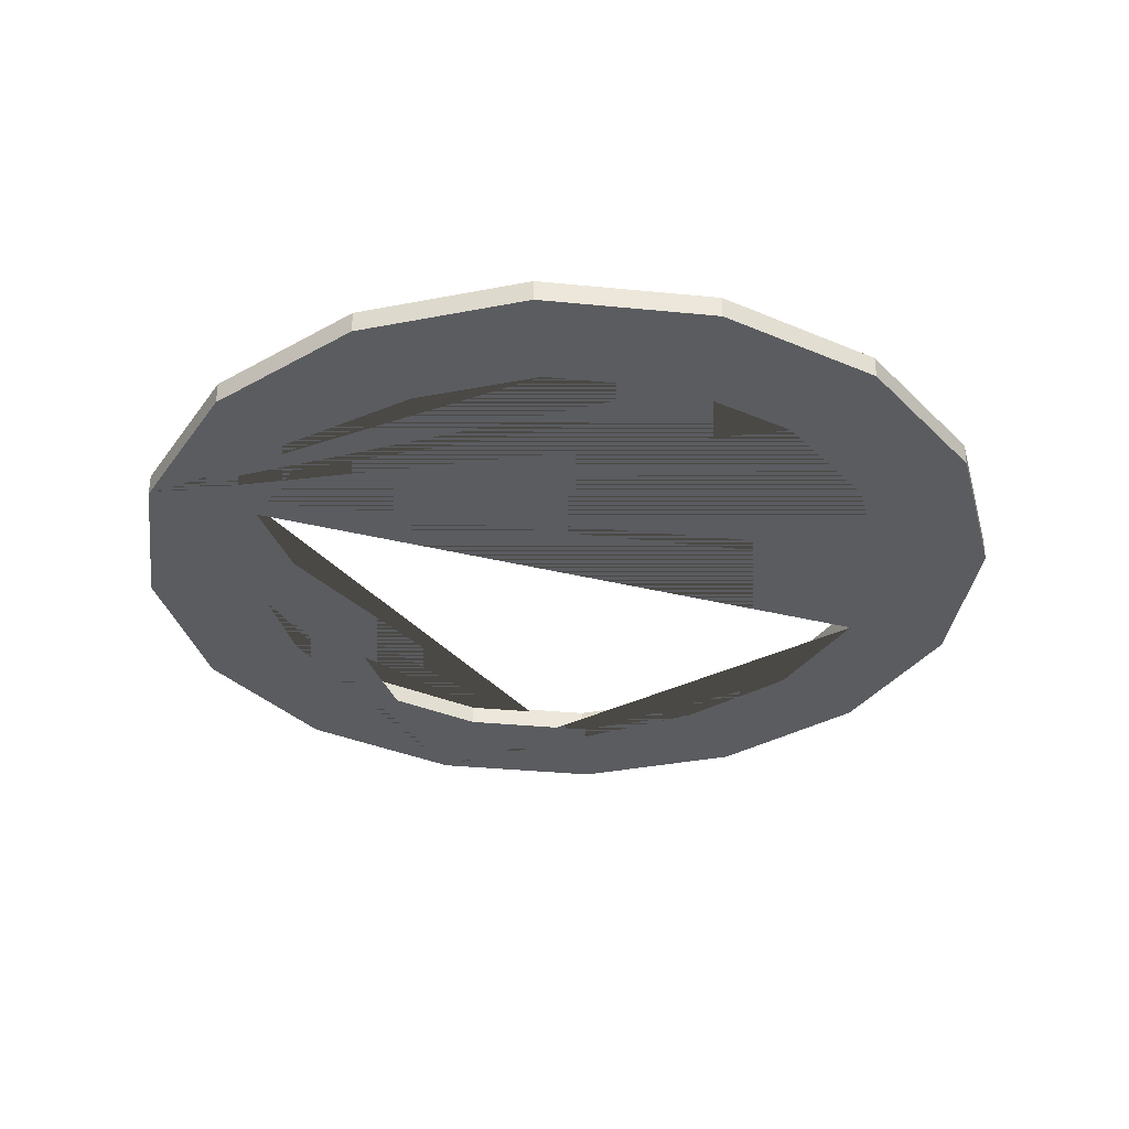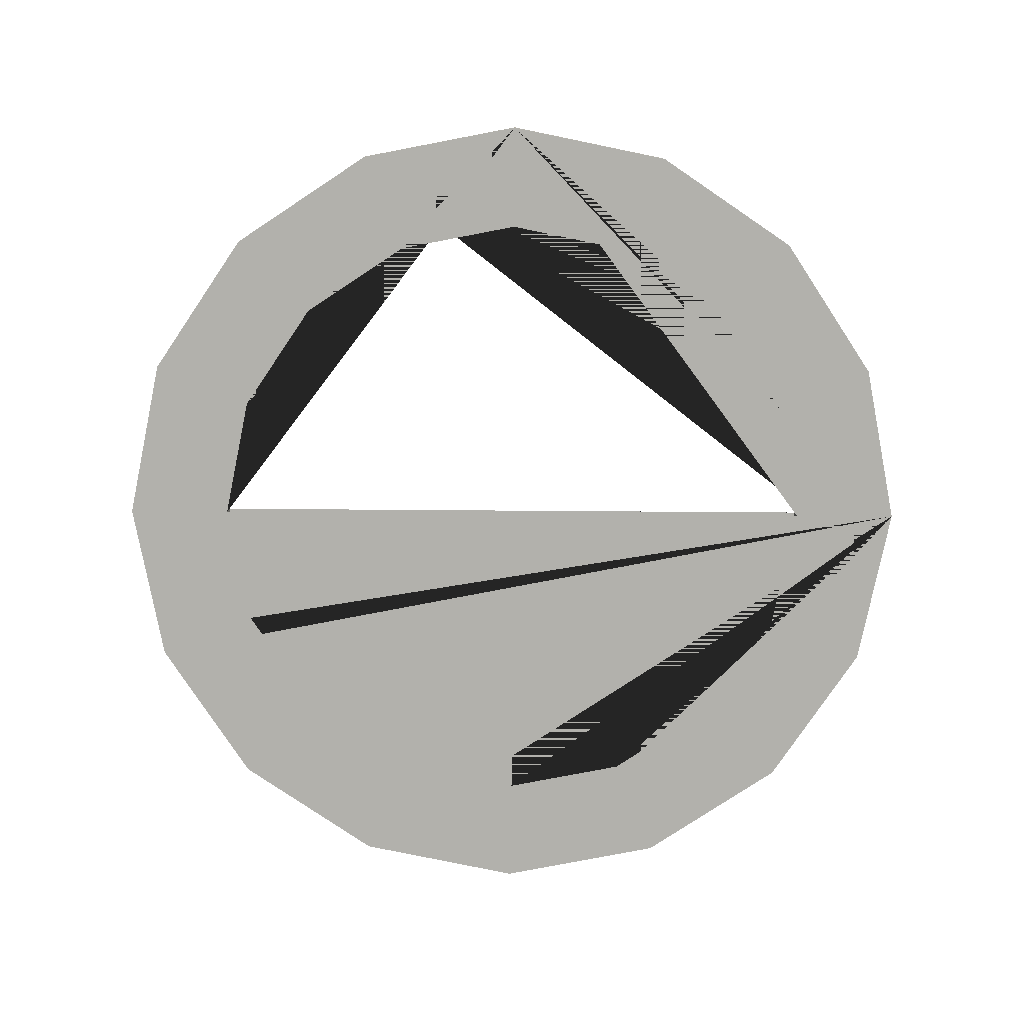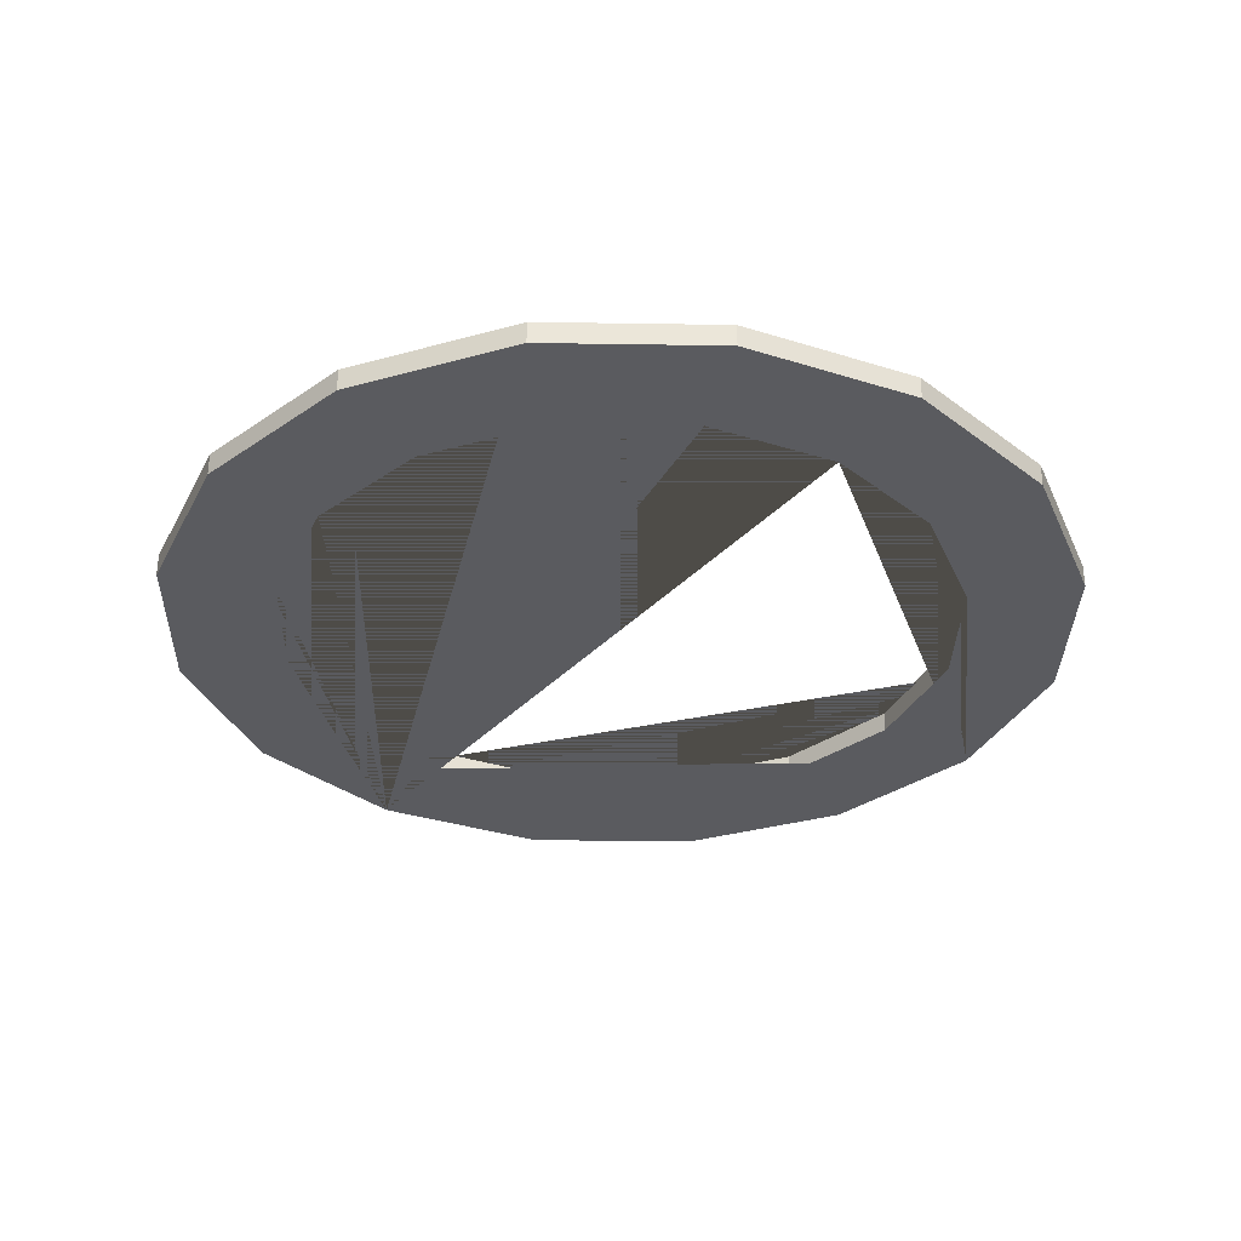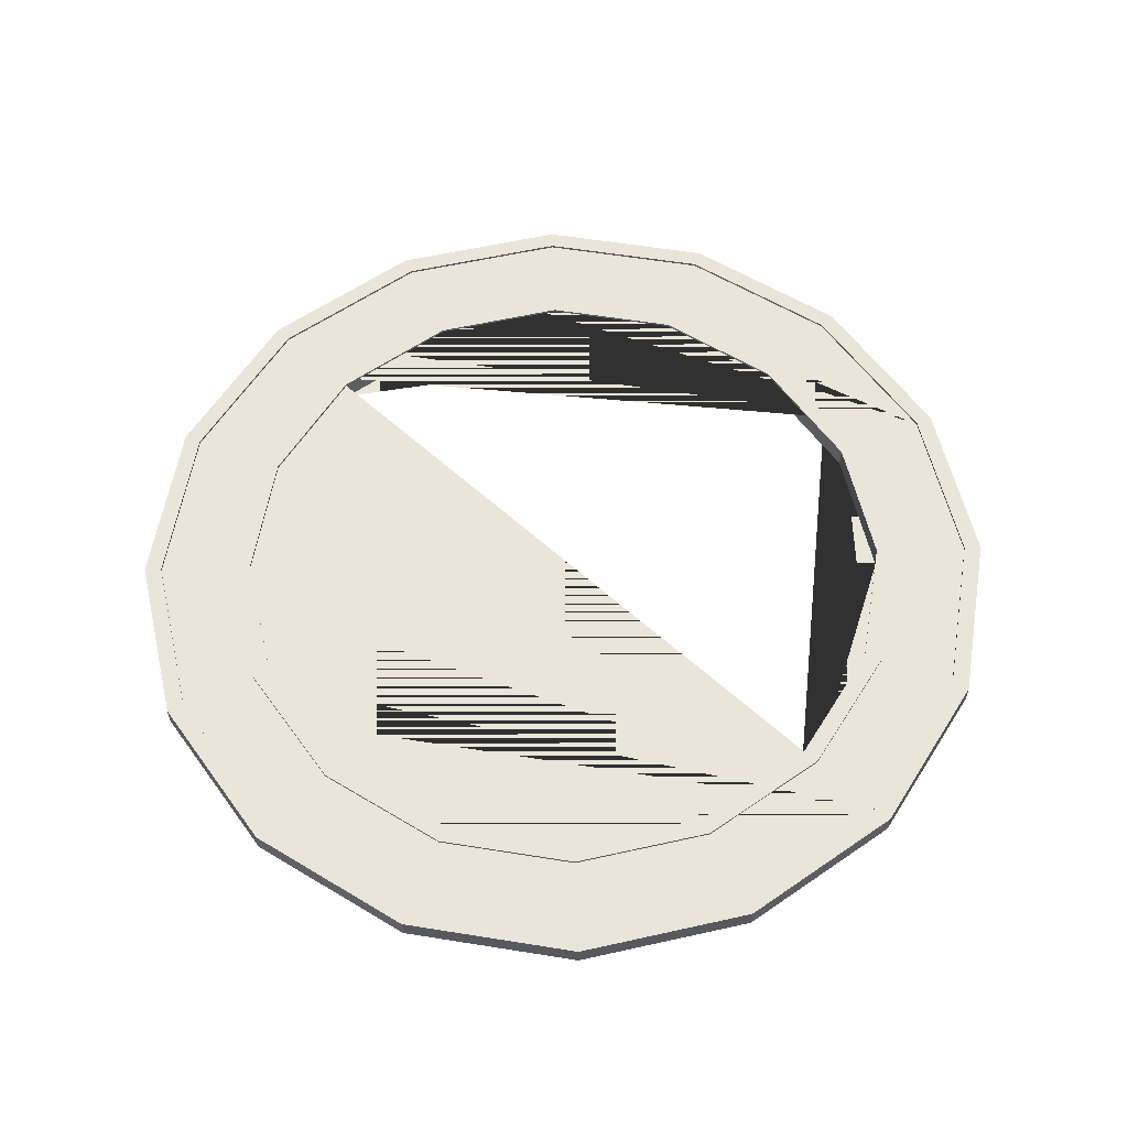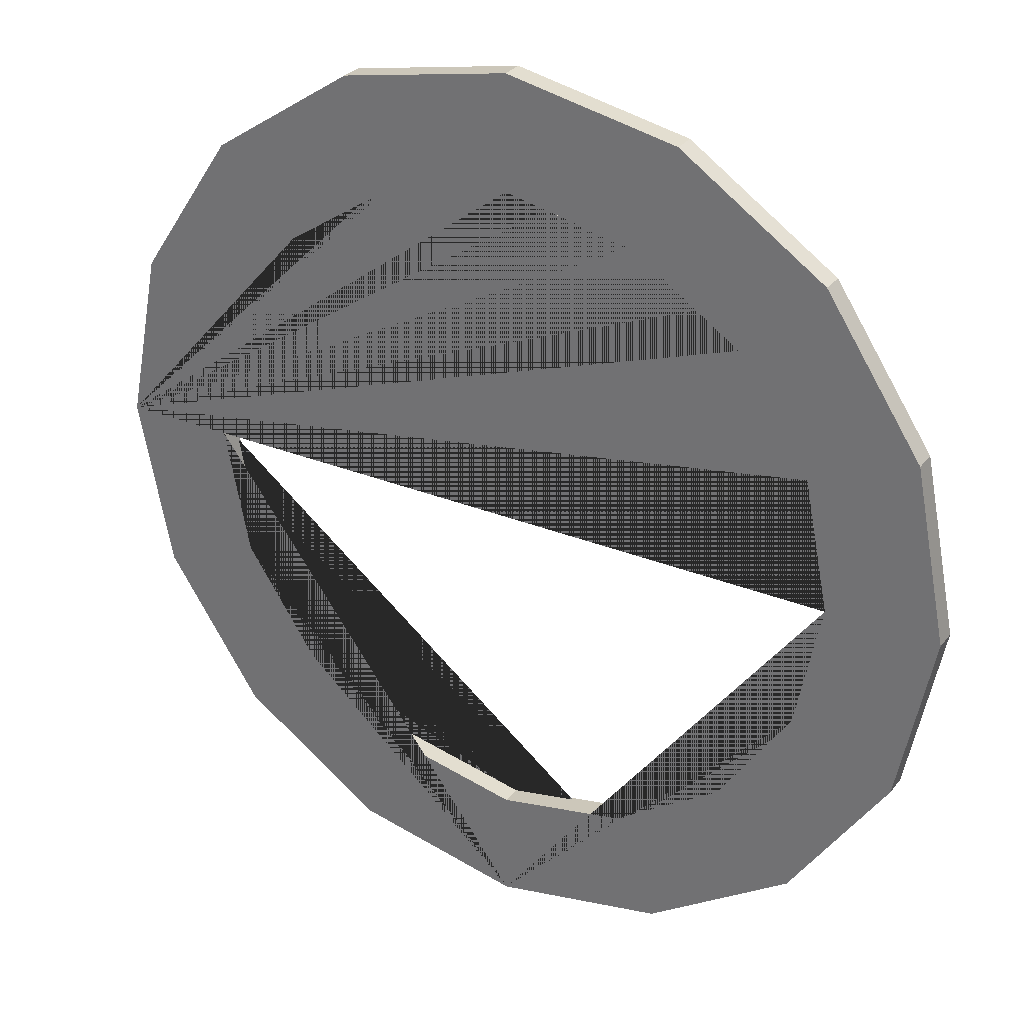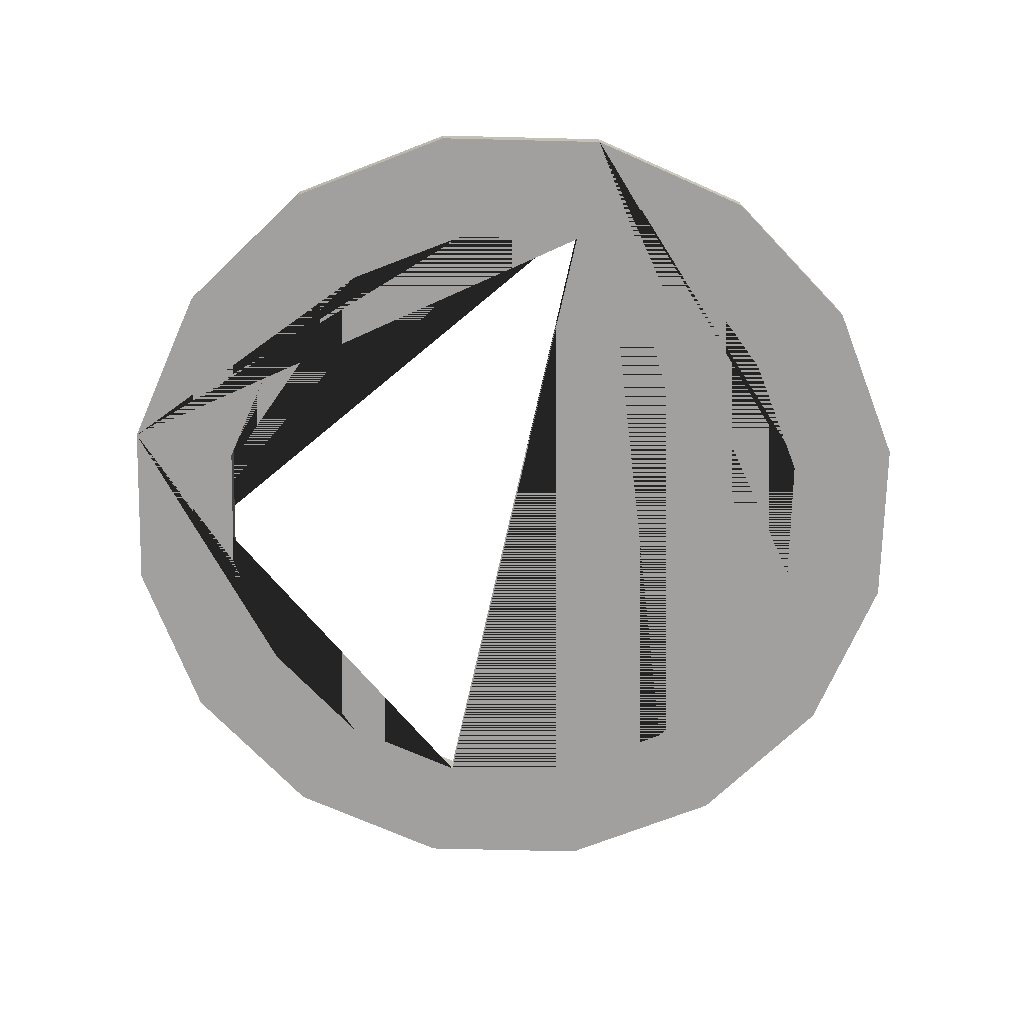
<metadata>
{"format":"obj","ext":"obj","renderer":"f3d","projection":"perspective","resolution":1024,"background":"white","views":[{"elev":-34.0,"azim":-18.9,"up":"+Y"},{"elev":-78.9,"azim":179.6,"up":"+Y"},{"elev":-32.8,"azim":55.0,"up":"+Y"},{"elev":58.4,"azim":43.2,"up":"+Y"},{"elev":29.8,"azim":30.8,"up":"+Z"},{"elev":-71.9,"azim":-102.6,"up":"+Y"}]}
</metadata>
<code>
o Cylinder.004_Cylinder.007
v 0 -0.5561 -22.4
v -0 0.5561 -21.53
v 8.572 -0.5561 -20.69
v 8.24 0.5561 -19.89
v 15.84 -0.5561 -15.84
v 15.23 0.5561 -15.23
v 20.69 -0.5561 -8.572
v 19.89 0.5561 -8.24
v 22.4 -0.5561 1e-06
v 21.53 0.5561 1e-06
v 20.69 -0.5561 8.572
v 19.89 0.5561 8.24
v 15.84 -0.5561 15.84
v 15.23 0.5561 15.23
v 8.572 -0.5561 20.69
v 8.24 0.5561 19.89
v 3e-06 -0.5561 22.4
v 3e-06 0.5561 21.53
v -8.572 -0.5561 20.69
v -8.24 0.5561 19.89
v -15.84 -0.5561 15.84
v -15.23 0.5561 15.23
v -20.69 -0.5561 8.572
v -19.89 0.5561 8.24
v -22.4 -0.5561 -0
v -21.53 0.5561 -0
v -20.69 -0.5561 -8.572
v -19.89 0.5561 -8.24
v -15.84 -0.5561 -15.84
v -15.23 0.5561 -15.23
v -8.572 -0.5561 -20.69
v -8.24 0.5561 -19.89
v 3e-06 0.5561 17.67
v 3e-06 -0.5561 16.8
v -6.761 0.5561 -16.32
v -6.429 -0.5561 -15.52
v -16.32 0.5561 -6.761
v -15.52 -0.5561 -6.429
v -12.49 0.5561 -12.49
v -11.88 -0.5561 -11.88
v -17.67 0.5561 -0
v -16.8 -0.5561 -0
v 0 0.5561 -17.67
v 0 -0.5561 -16.8
v 16.32 0.5561 6.761
v 15.52 -0.5561 6.429
v 17.67 0.5561 1e-06
v 16.8 -0.5561 1e-06
v 16.32 0.5561 -6.761
v 15.52 -0.5561 -6.429
v 12.49 0.5561 -12.49
v 11.88 -0.5561 -11.88
v 12.49 0.5561 12.49
v 11.88 -0.5561 11.88
v -6.761 0.5561 16.32
v -6.429 -0.5561 15.52
v -16.32 0.5561 6.761
v -15.52 -0.5561 6.429
v 6.761 0.5561 16.32
v 6.429 -0.5561 15.52
v -12.49 0.5561 12.49
v -11.88 -0.5561 11.88
v 6.761 0.5561 -16.32
v 6.429 -0.5561 -15.52
v 8.572 0.5561 -20.69
v 0 0.5561 -22.4
v 15.84 0.5561 -15.84
v 20.69 0.5561 -8.572
v 22.4 0.5561 1e-06
v 20.69 0.5561 8.572
v 15.84 0.5561 15.84
v 8.572 0.5561 20.69
v 3e-06 0.5561 22.4
v -8.572 0.5561 20.69
v -15.84 0.5561 15.84
v -20.69 0.5561 8.572
v -22.4 0.5561 -0
v -20.69 0.5561 -8.572
v -15.84 0.5561 -15.84
v -8.572 0.5561 -20.69
v 3e-06 0.5561 16.8
v 6.429 0.5561 15.52
v -6.429 0.5561 -15.52
v -11.88 0.5561 -11.88
v -15.52 0.5561 -6.429
v -16.8 0.5561 -0
v 0 0.5561 -16.8
v 15.52 0.5561 6.429
v 16.8 0.5561 1e-06
v 15.52 0.5561 -6.429
v 11.88 0.5561 -11.88
v 11.88 0.5561 11.88
v 6.429 0.5561 -15.52
v -6.429 0.5561 15.52
v -15.52 0.5561 6.429
v -11.88 0.5561 11.88
v -17.67 0.4266 -0
v -21.53 0.4266 -0
v 17.67 0.4266 1e-06
v 21.53 0.4266 1e-06
v 8.24 0.4266 -19.89
v -0 0.4266 -21.53
v 15.23 0.4266 -15.23
v 19.89 0.4266 -8.24
v 19.89 0.4266 8.24
v 15.23 0.4266 15.23
v 8.24 0.4266 19.89
v 3e-06 0.4266 21.53
v -8.24 0.4266 19.89
v -15.23 0.4266 15.23
v -19.89 0.4266 8.24
v -19.89 0.4266 -8.24
v -15.23 0.4266 -15.23
v -8.24 0.4266 -19.89
v 3e-06 0.4266 17.67
v 6.761 0.4266 16.32
v -6.761 0.4266 -16.32
v -12.49 0.4266 -12.49
v -16.32 0.4266 -6.761
v 0 0.4266 -17.67
v 16.32 0.4266 6.761
v 16.32 0.4266 -6.761
v 12.49 0.4266 -12.49
v 12.49 0.4266 12.49
v 6.761 0.4266 -16.32
v -6.761 0.4266 16.32
v -16.32 0.4266 6.761
v -12.49 0.4266 12.49
f 1 66 65 3
f 3 65 67 5
f 5 67 68 7
f 7 68 69 9
f 9 69 70 11
f 11 70 71 13
f 13 71 72 15
f 15 72 73 17
f 17 73 74 19
f 19 74 75 21
f 21 75 76 23
f 23 76 77 25
f 25 77 78 27
f 27 78 79 29
f 24 22 110 111
f 29 79 80 31
f 31 80 66 1
f 1 3 5 7 9 48 50 52 64 44 36 40 38 42 25 27 29 31
f 60 82 92 54
f 50 90 91 52
f 54 92 88 46
f 34 81 82 60
f 48 89 90 50
f 56 94 81 34
f 58 95 96 62
f 62 96 94 56
f 36 83 84 40
f 42 86 95 58
f 64 93 87 44
f 63 51 123 125
f 25 42 58 62 56 34 60 54 46 48 9 11 13 15 17 19 21 23
f 44 87 83 36
f 40 84 85 38
f 52 91 93 64
f 38 85 86 42
f 46 88 89 48
f 2 4 65 66
f 4 6 67 65
f 6 8 68 67
f 8 10 69 68
f 10 12 70 69
f 12 14 71 70
f 14 16 72 71
f 16 18 73 72
f 18 20 74 73
f 20 22 75 74
f 22 24 76 75
f 24 26 77 76
f 26 28 78 77
f 28 30 79 78
f 30 32 80 79
f 32 2 66 80
f 33 59 82 81
f 35 39 84 83
f 37 41 86 85
f 43 35 83 87
f 45 47 89 88
f 49 51 91 90
f 53 45 88 92
f 51 63 93 91
f 39 37 85 84
f 55 33 81 94
f 57 61 96 95
f 59 53 92 82
f 47 49 90 89
f 61 55 94 96
f 63 43 87 93
f 41 57 95 86
f 101 102 114 113 112 98 97 119 118 117 120 125 123 122 99 100 104 103
f 100 99 121 124 116 115 126 128 127 97 98 111 110 109 108 107 106 105
f 37 39 118 119
f 26 24 111 98
f 33 55 126 115
f 28 26 98 112
f 61 57 127 128
f 30 28 112 113
f 4 2 102 101
f 53 59 116 124
f 32 30 113 114
f 6 4 101 103
f 49 47 99 122
f 2 32 114 102
f 8 6 103 104
f 55 61 128 126
f 59 33 115 116
f 10 8 104 100
f 43 63 125 120
f 39 35 117 118
f 12 10 100 105
f 57 41 97 127
f 41 37 119 97
f 14 12 105 106
f 35 43 120 117
f 16 14 106 107
f 47 45 121 99
f 18 16 107 108
f 51 49 122 123
f 20 18 108 109
f 45 53 124 121
f 22 20 109 110

</code>
